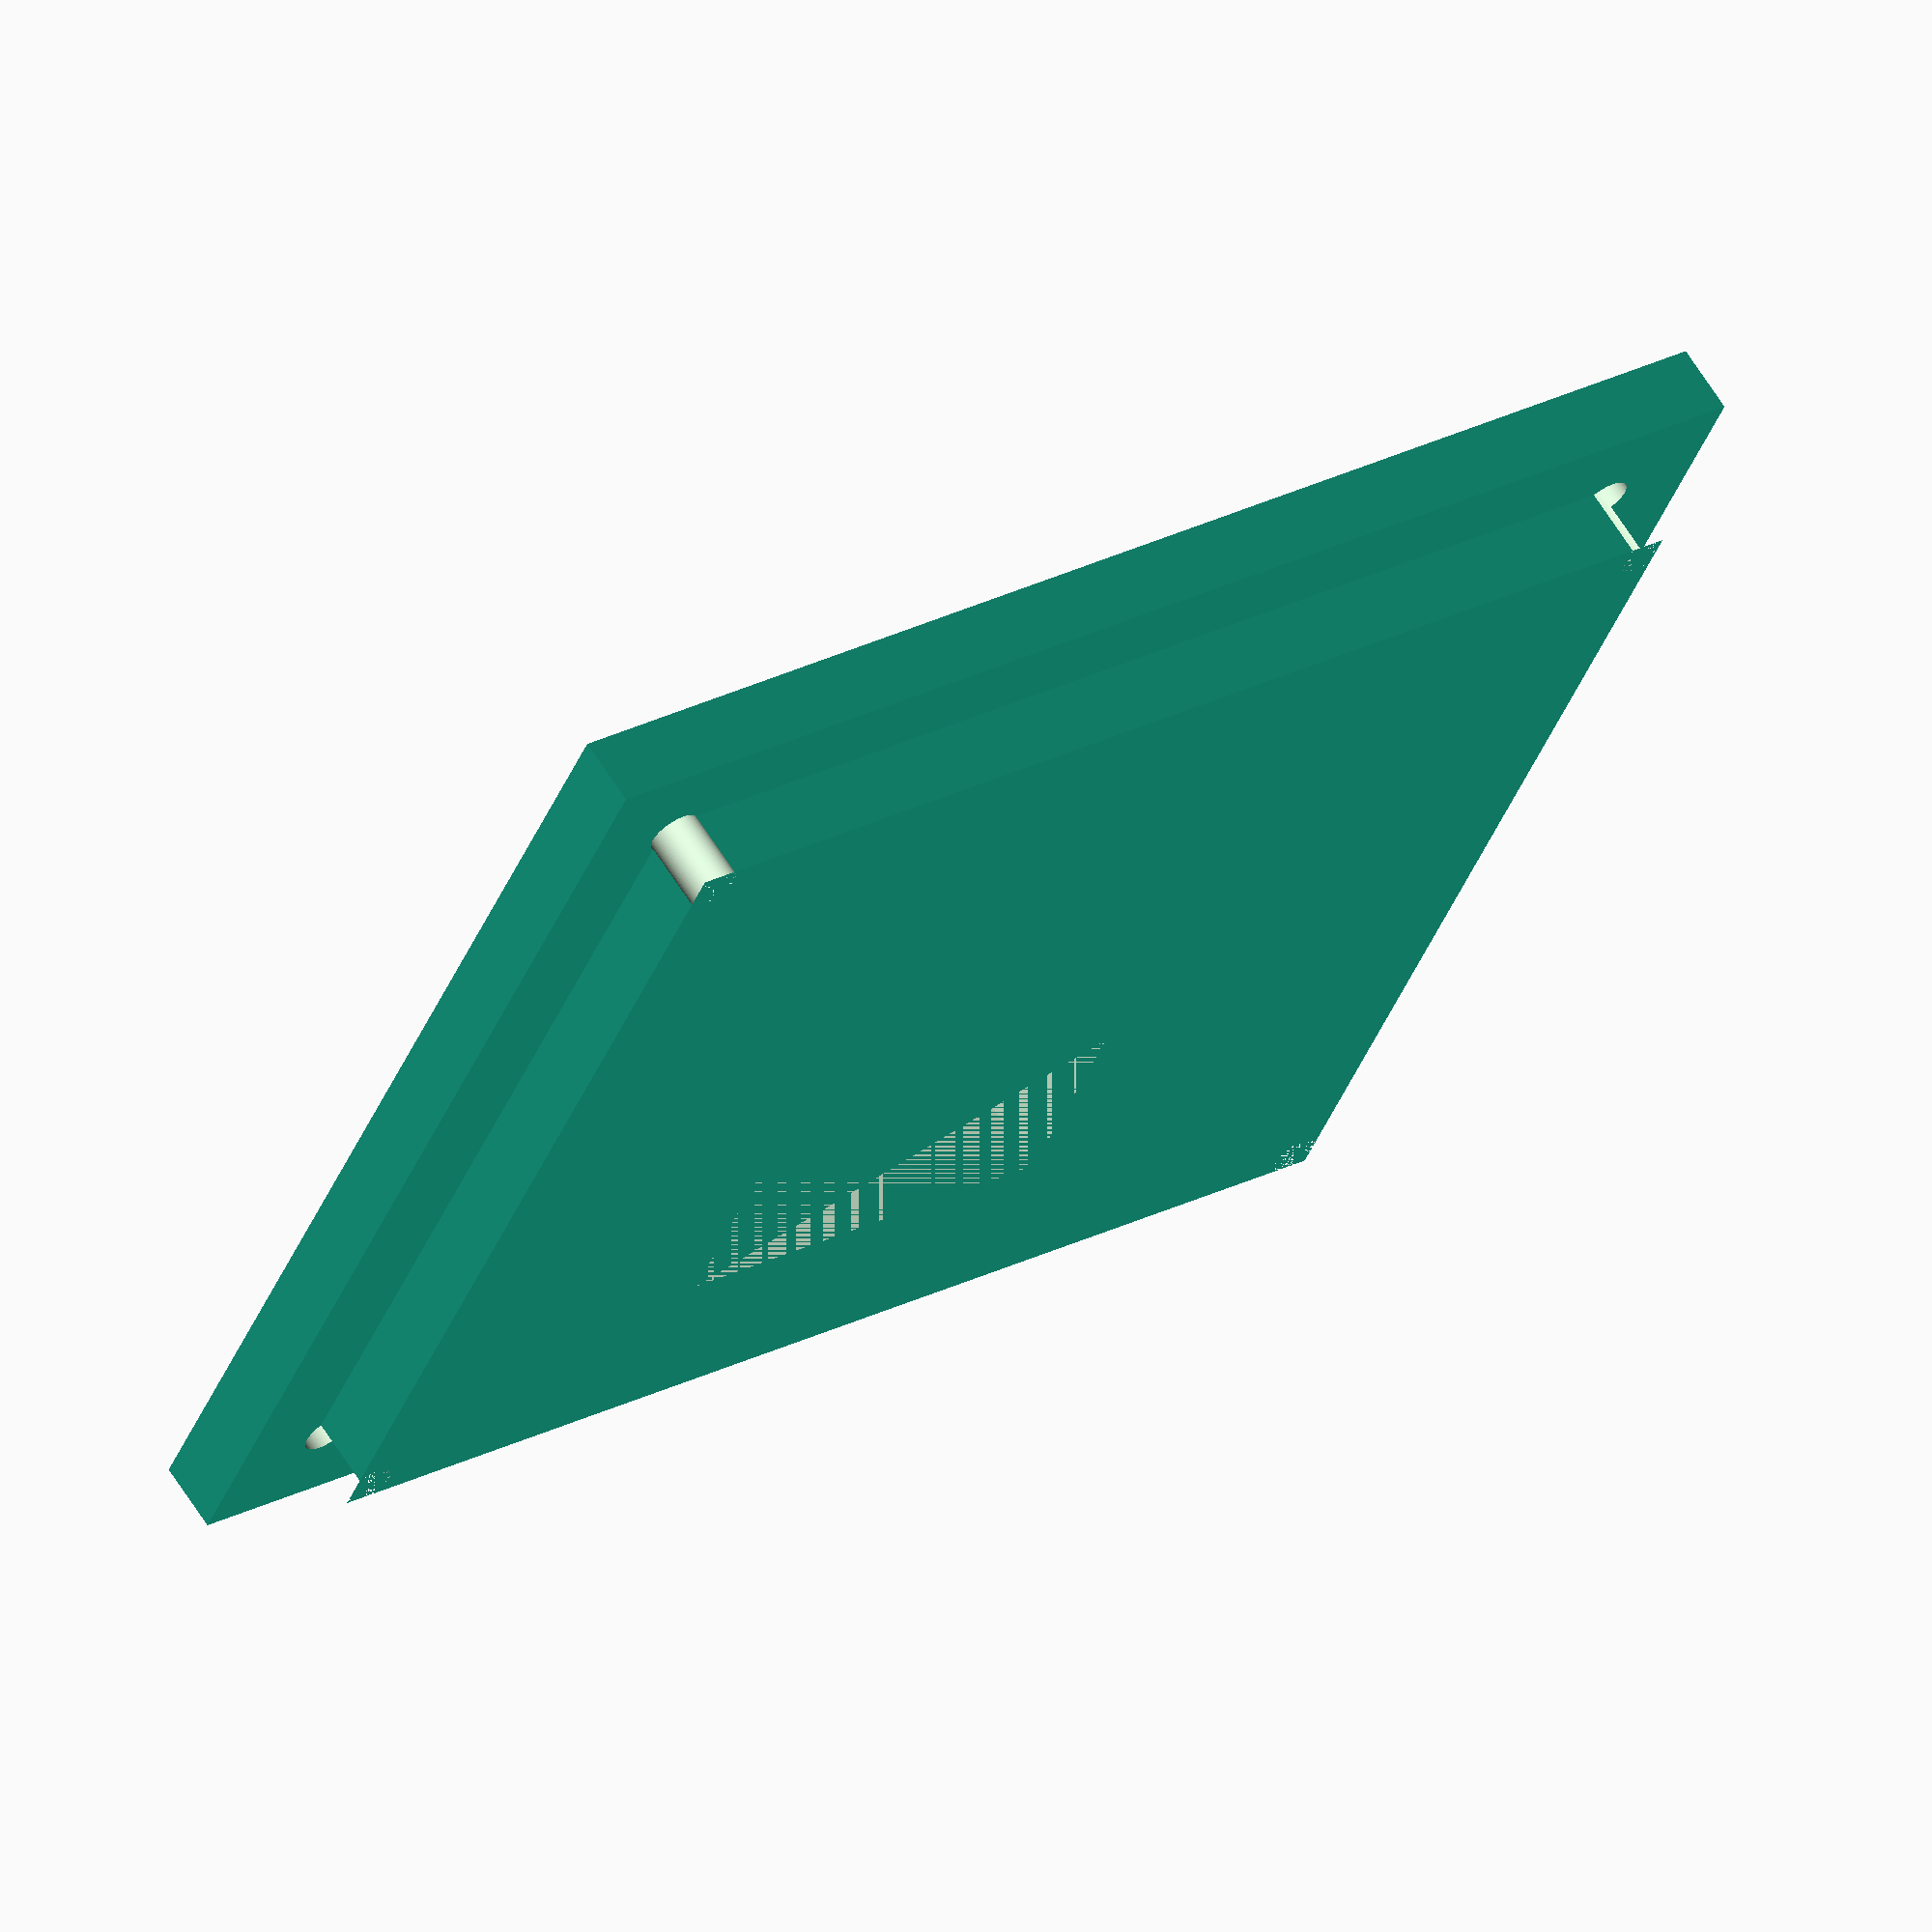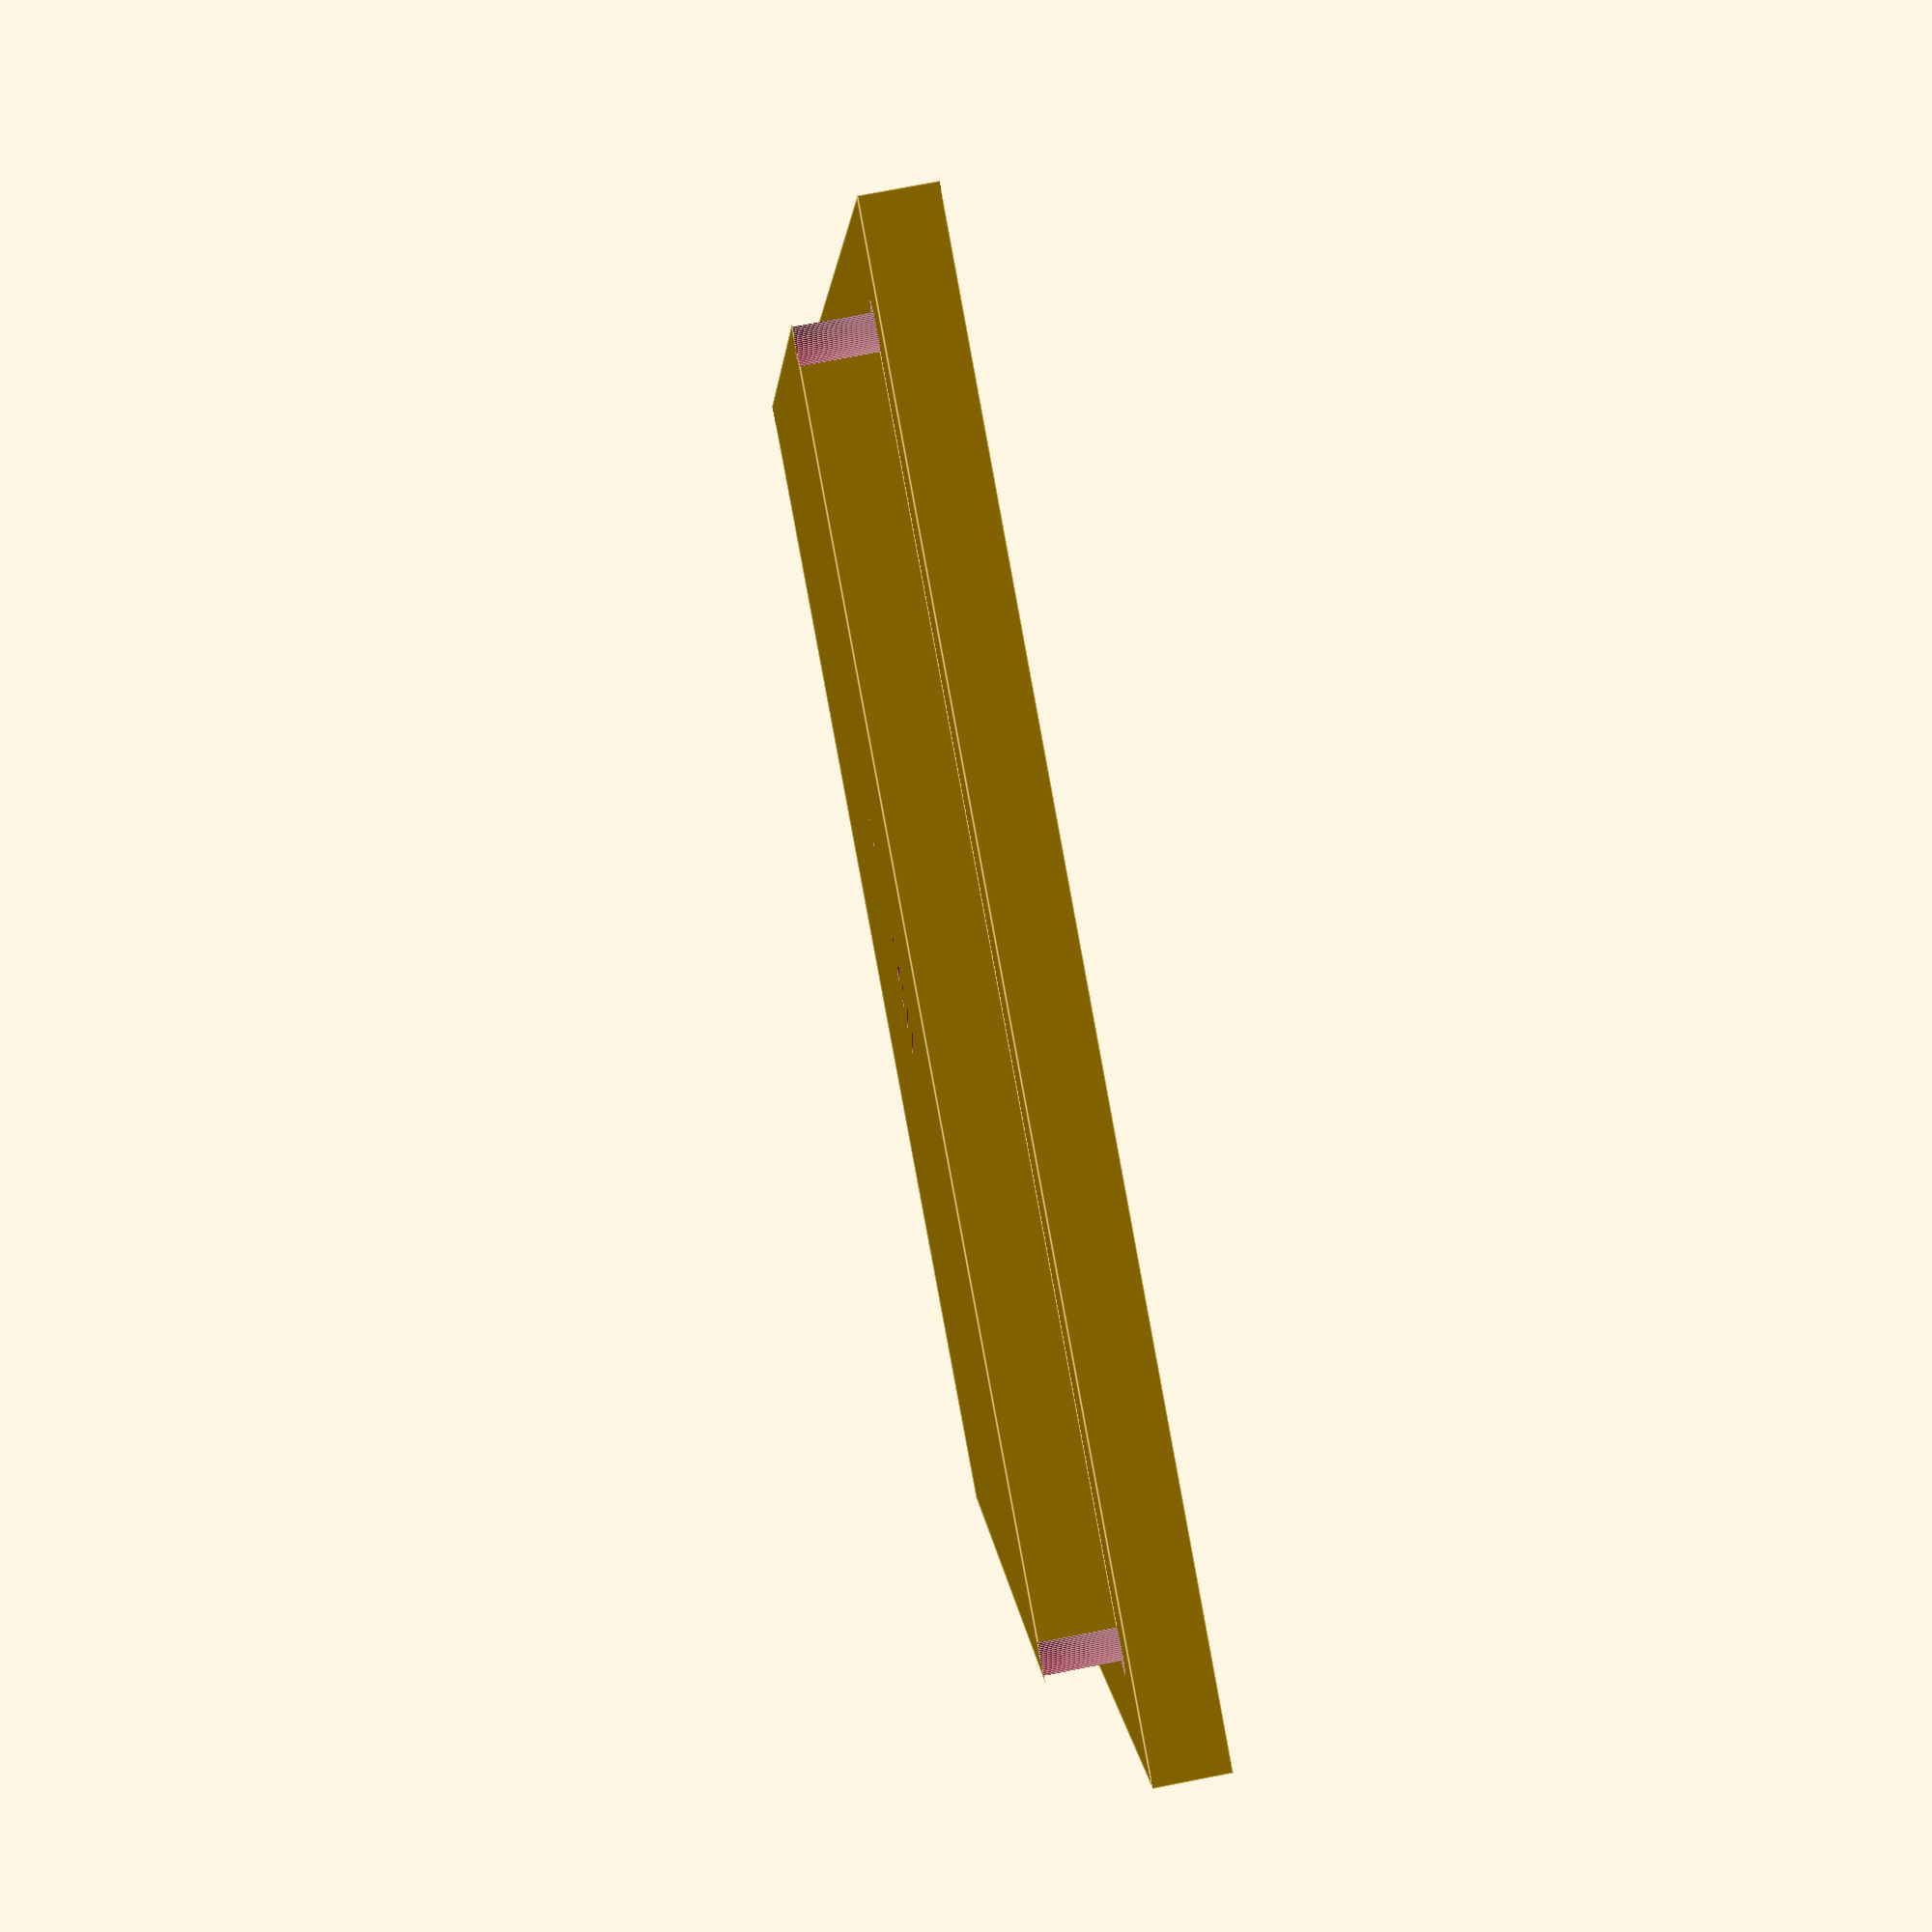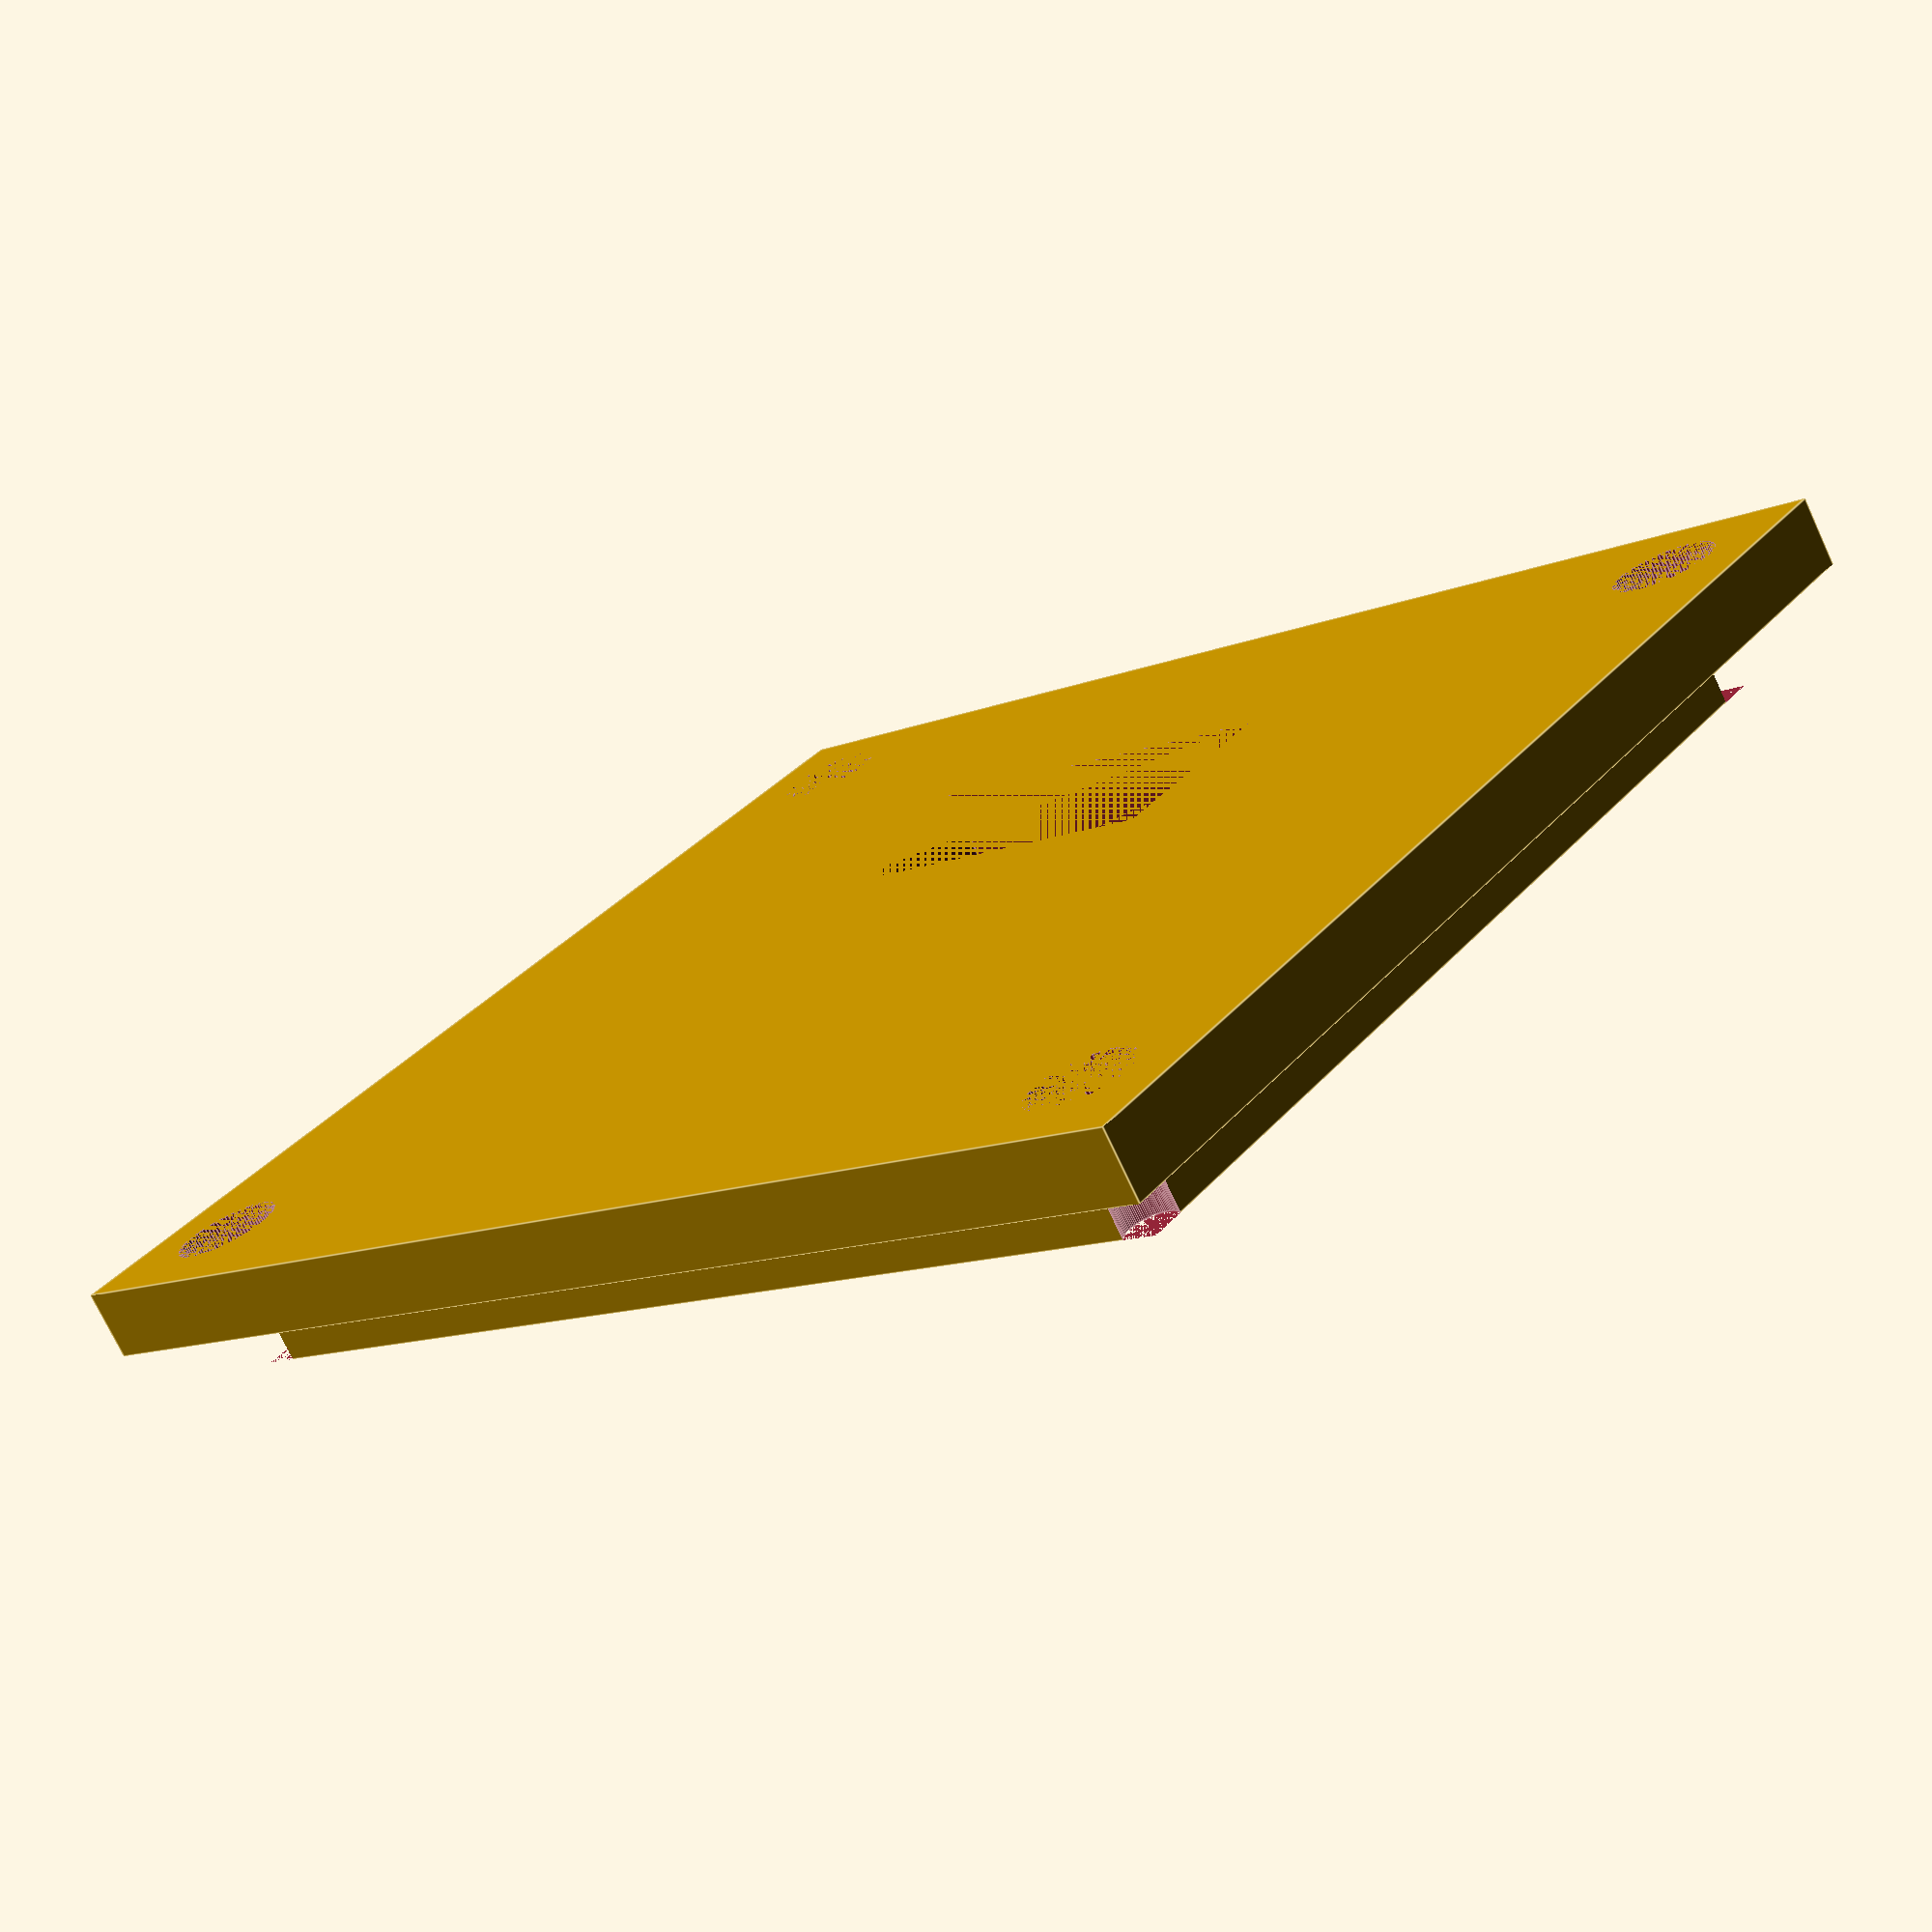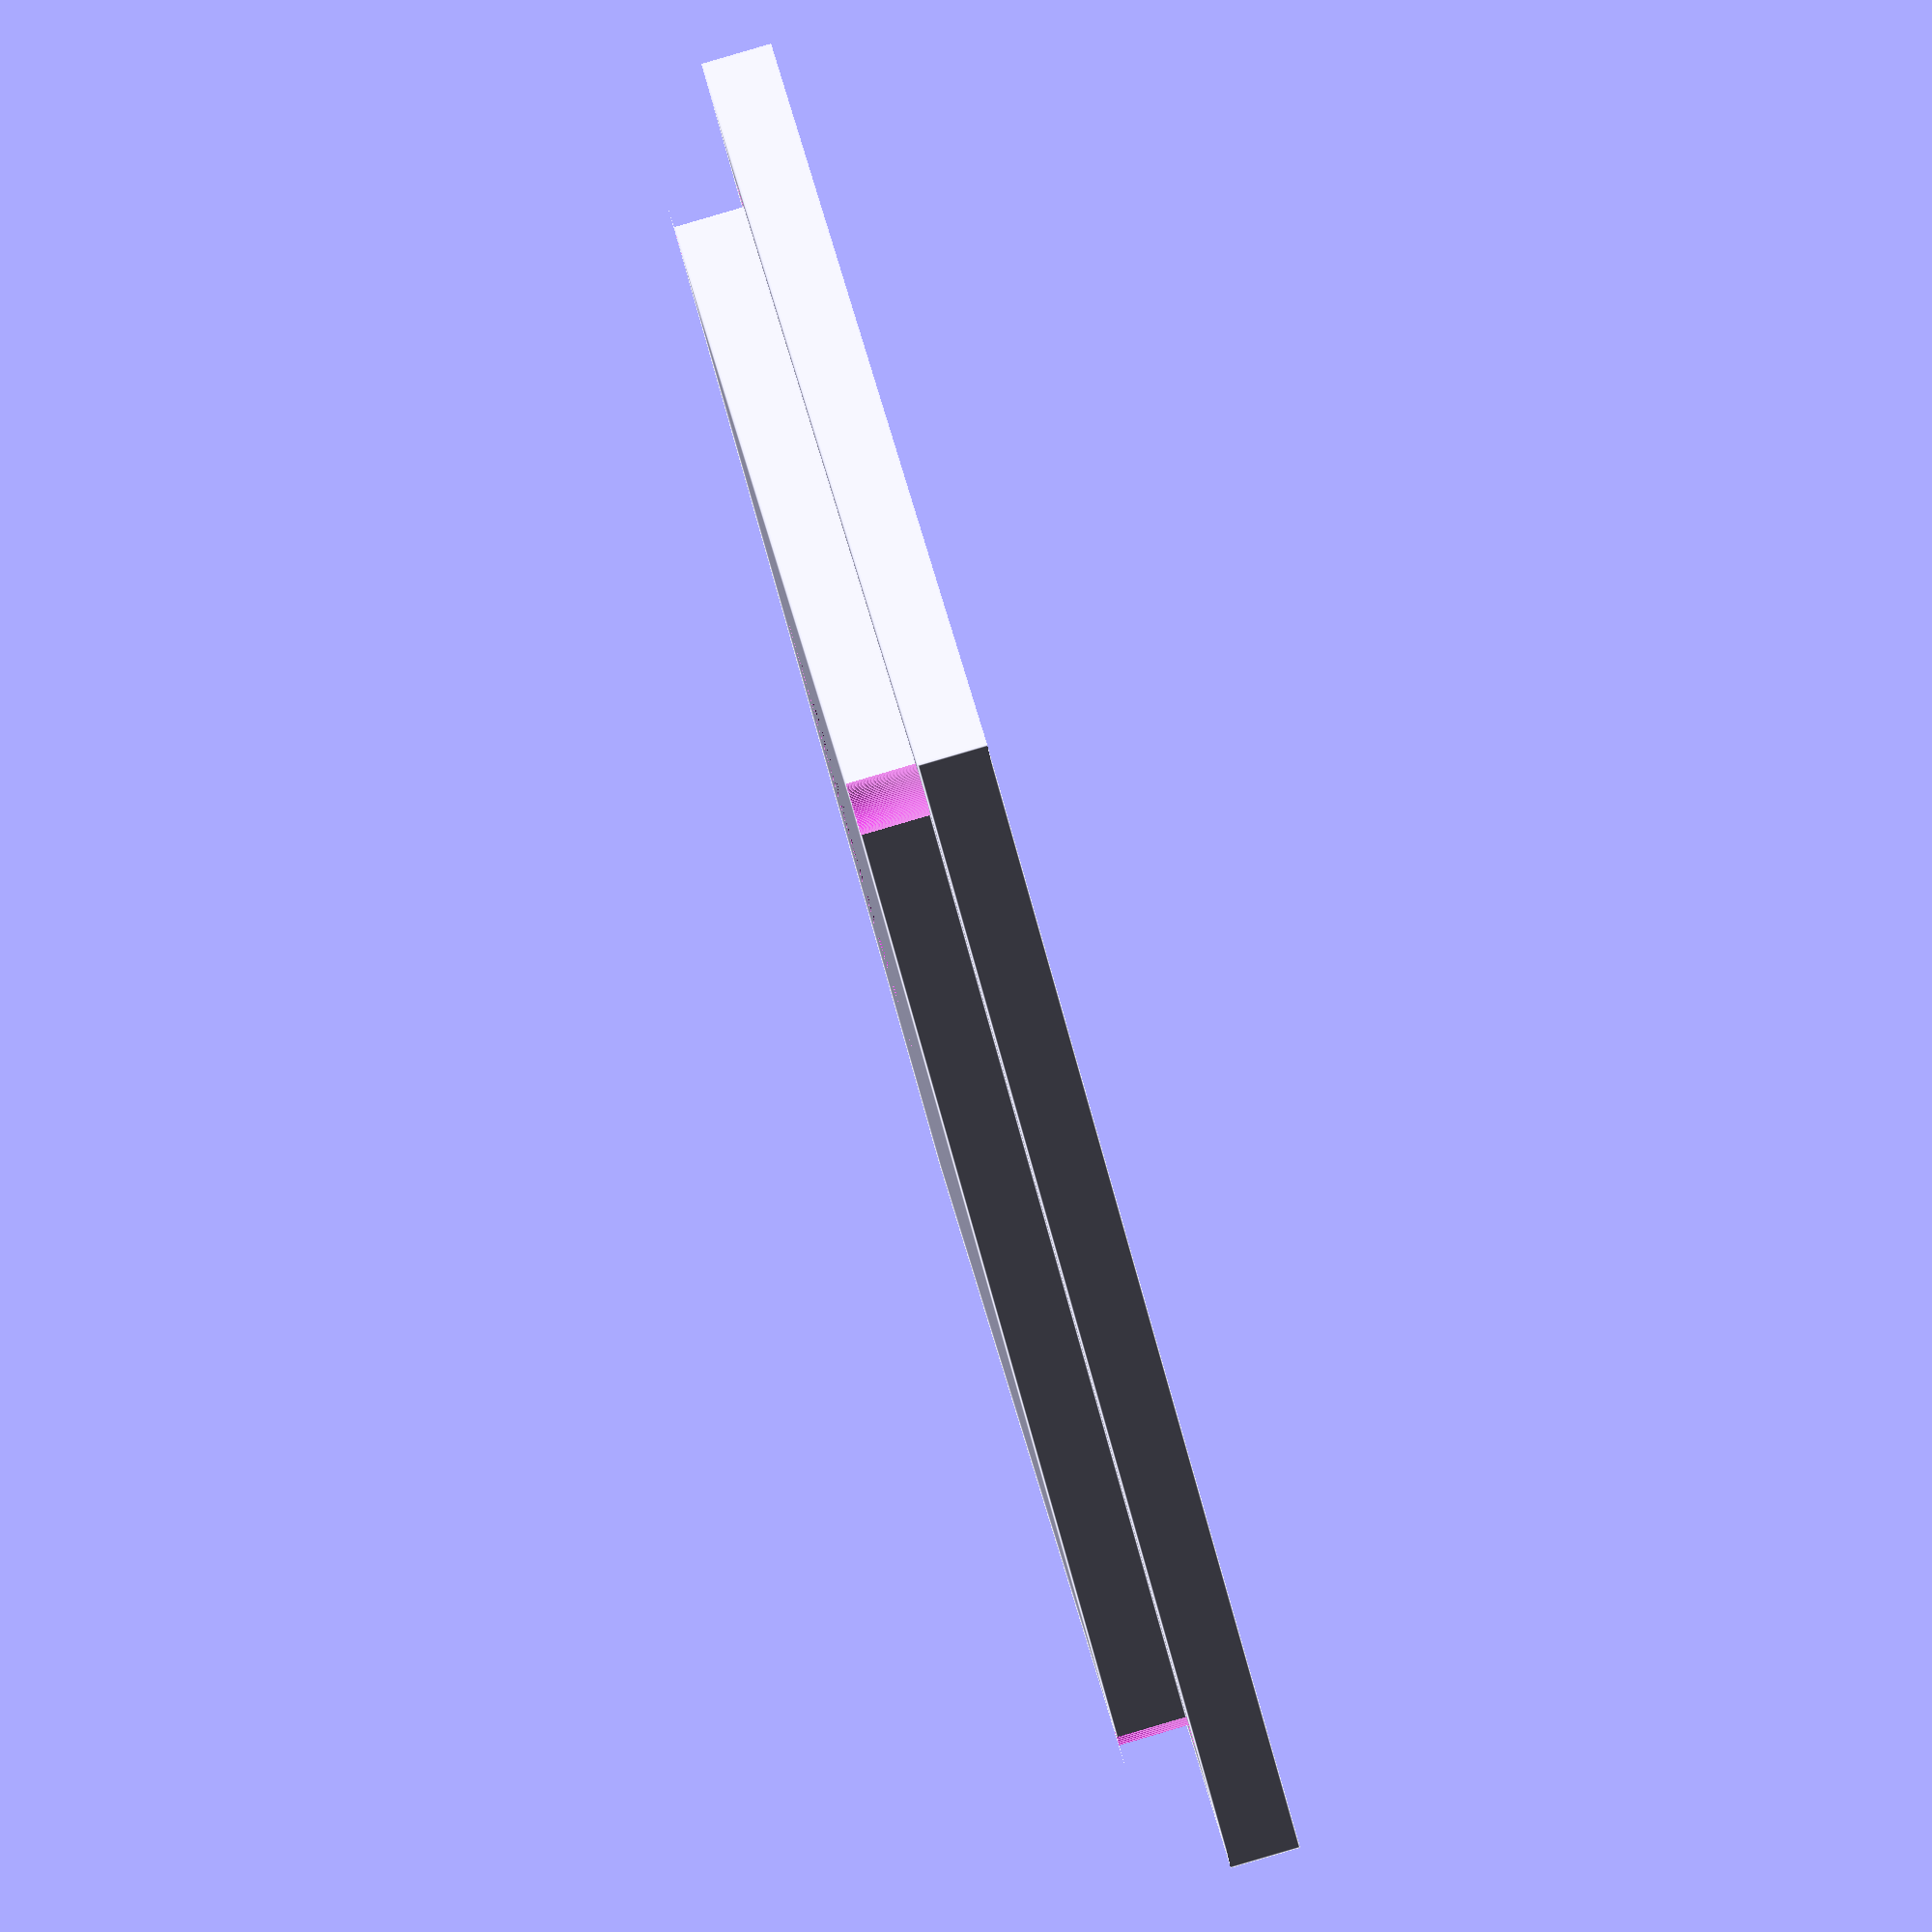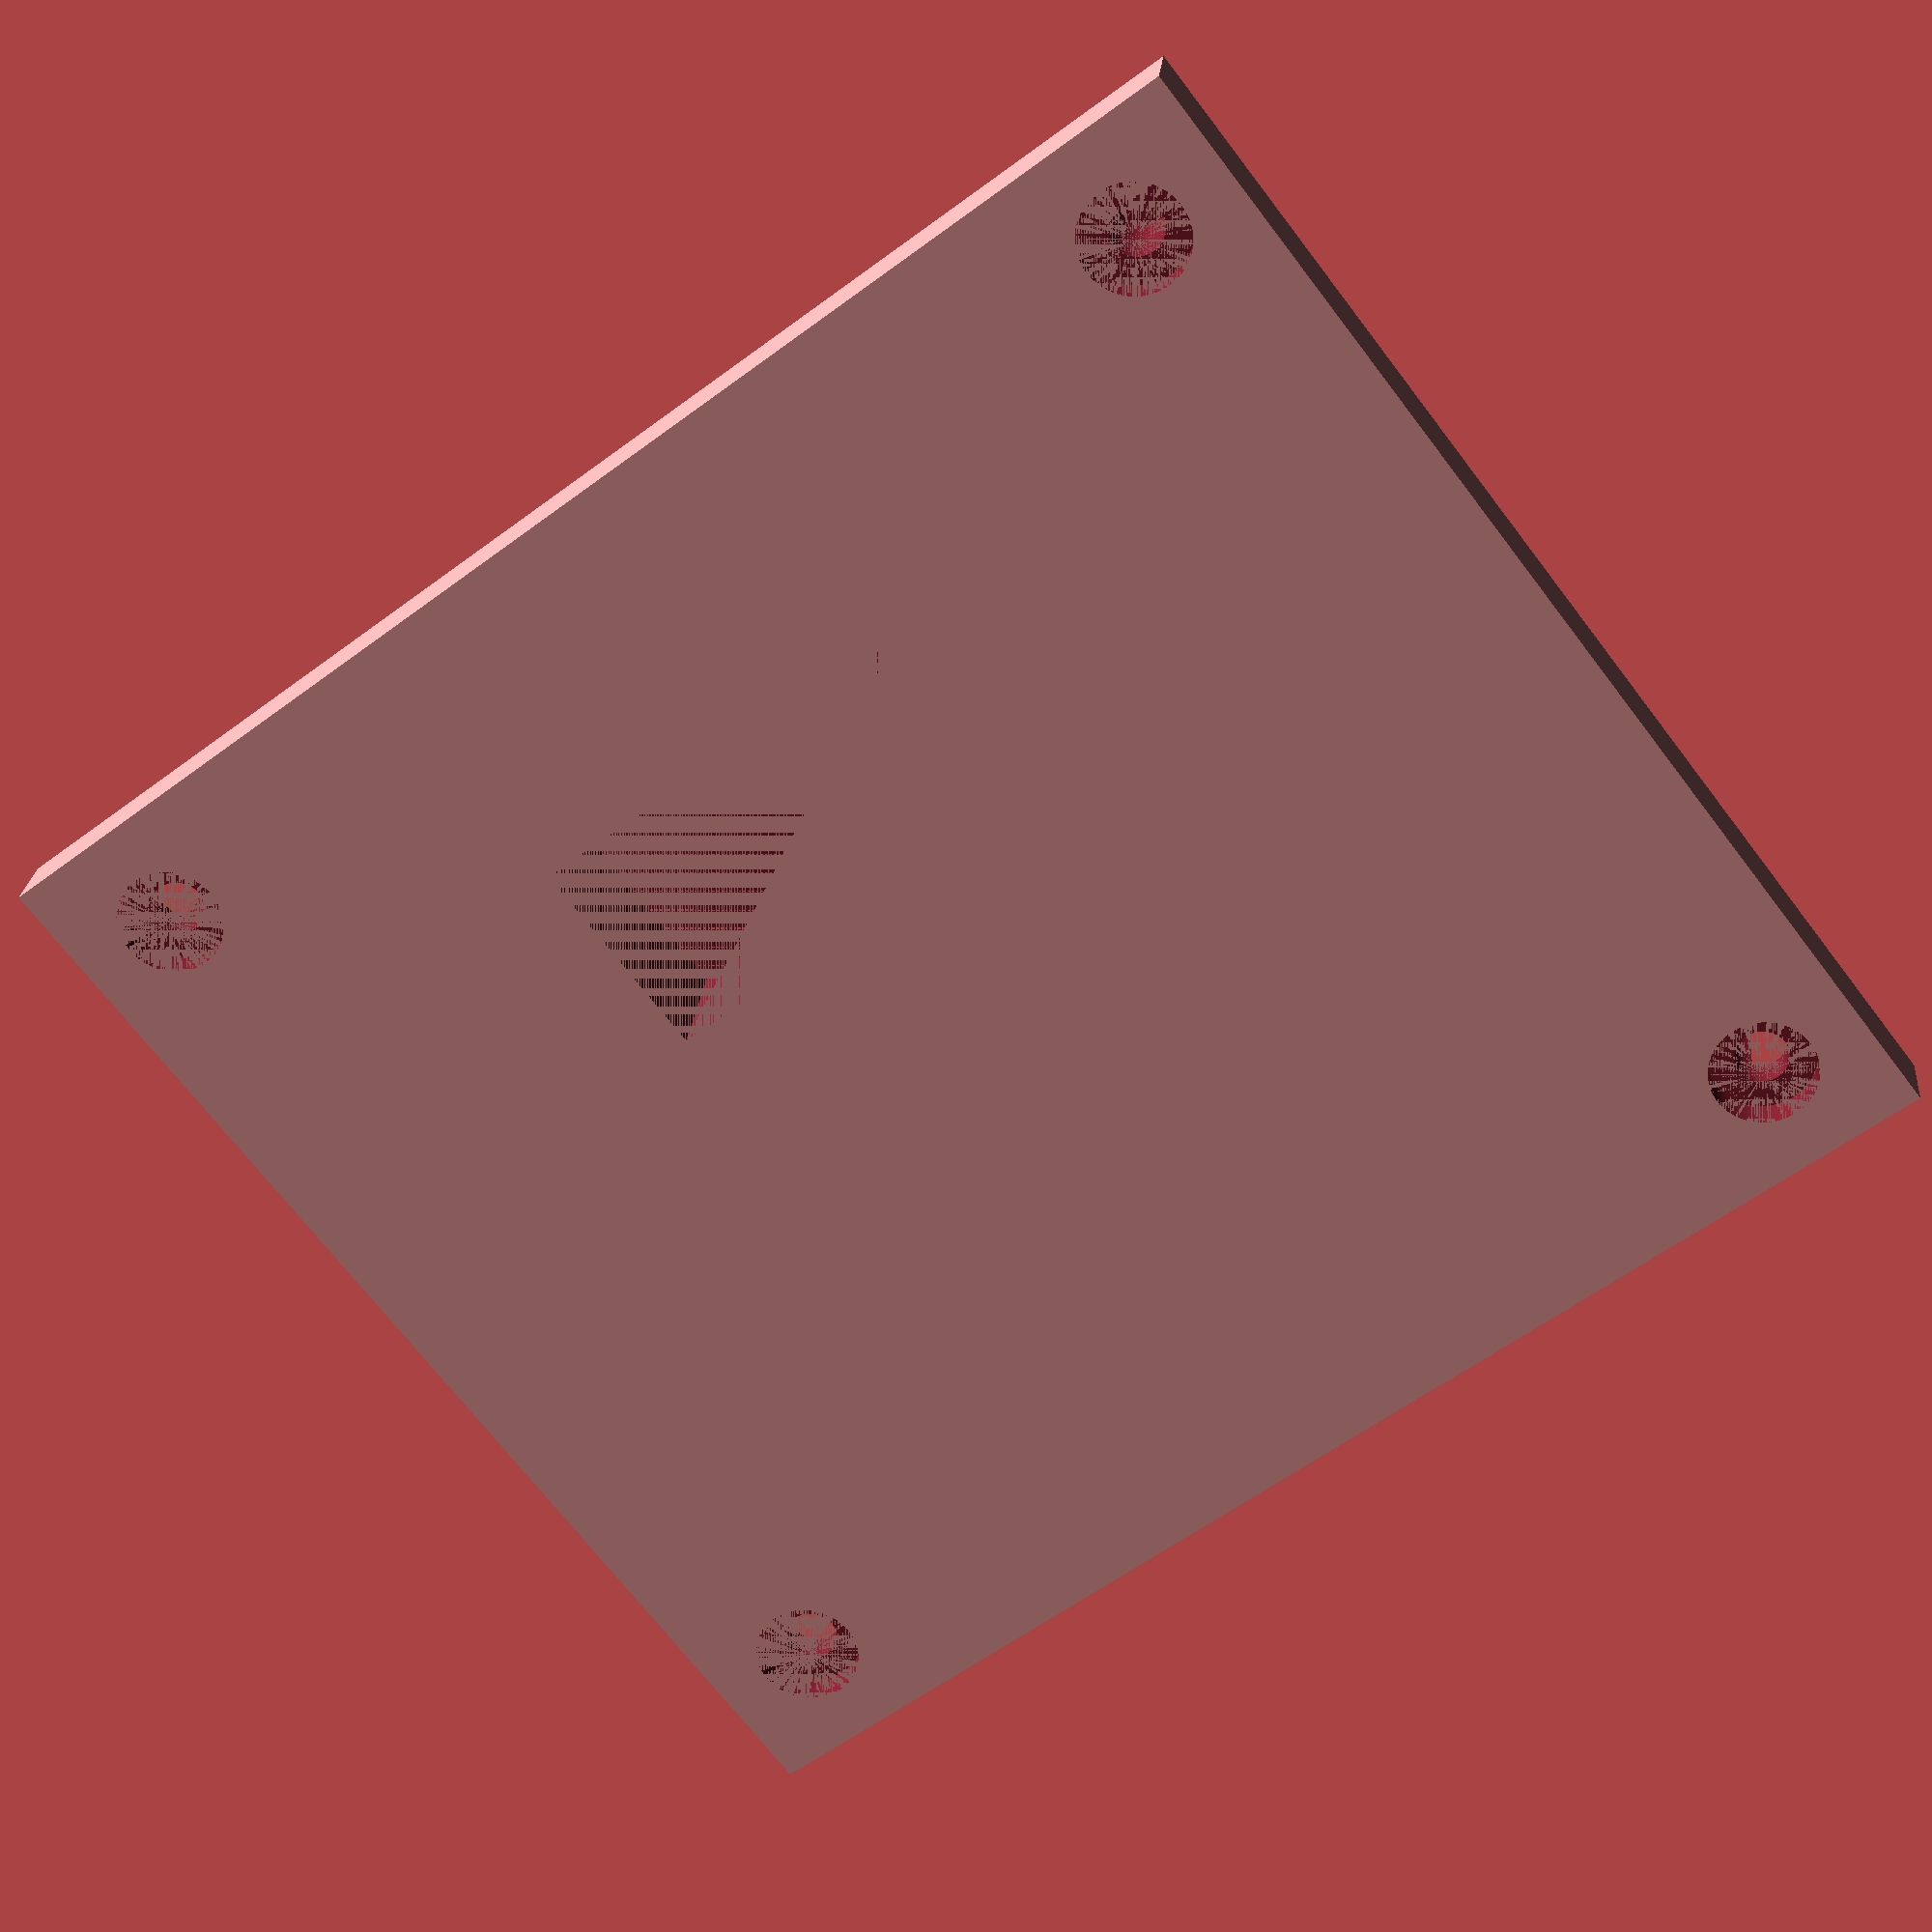
<openscad>
/*
 * Parkside battery adaptor
 * (c) 2020 David Mikulik
 * Licensed under 
 * Creative Commons 
 * Attribution Non Comercial Share alike license
 */
 

MAIN_BOARD = 0;
LID = 1;
LID_DISPLAY=1;
BOARD_SCREW_HOLDERS = 1;
WITHCASE=1;
WITH_CAR_SOCKET=1;
CASE_HEIGHT=24+40;
CASE_THIKNES=4;
$fn = 100;

if (MAIN_BOARD) { 
    mainPlate();
    batteryConnector();

if (BOARD_SCREW_HOLDERS) boardScrewHolders();
if (WITHCASE) case();
}

if (LID) {
    lid();
}

        
module lid() { 
    translate ([(69+38),0,0]) {
        difference() 
        {
        union () {
        cube ([69,78,CASE_THIKNES]);
        translate ([(CASE_THIKNES+1),CASE_THIKNES+1,CASE_THIKNES]) {
        cube ([69-CASE_THIKNES*2-2,78-CASE_THIKNES*2-2,CASE_THIKNES]);
        }
        }
        if (LID_DISPLAY) {
            translate ([69-20-CASE_THIKNES*2,25,0]) {
                cube([12,24,CASE_THIKNES*2]);
            }
        }

        translate ([(CASE_THIKNES*1.5),CASE_THIKNES*1.5,0]) {lidScrewHole();}
        translate ([(69-CASE_THIKNES*1.5),CASE_THIKNES*1.5,0]) {lidScrewHole();}
        translate ([(69-CASE_THIKNES*1.5),78-CASE_THIKNES*1.5,0]) {lidScrewHole();}
        translate ([(CASE_THIKNES*1.5),78-CASE_THIKNES*1.5,0]) {lidScrewHole();}
                
        }
    }
}
module lidScrewHole() {
    cylinder (d=6,h=CASE_THIKNES/2);
    cylinder (d=3,h=CASE_THIKNES*2);
}
module mainPlate() { 
    difference() {
        cube ([69,78,16]);
        translate ([(69-38)/2,10,0]) {
            cube ([38,56,5.4]);
        }
        translate ([(69-47)/2,10,5]) {
            cube ([47,61,5.4]);
        }
        translate ([(69-47)/2+10,0,2]) {
            cube ([31-3,10,6]);
        }   
        translate ([0,55,0]) {
            cube ([70,40,9.3]);
        }
        translate ([21,68,9.3]) {
            cube ([25,9,6]);
        }
        translate ([69-18,78-24,4]) {
            cube ([18,24,10]);
        }
        translate ([0,78-24,4]) {
            cube ([18,24,10]);
        }
        translate ([(69-29)/2,5,0]) {
            cube ([29,5,20]);
        }
    }
        translate ([69-8,78-24,0]) {
            triangle ();
        }
        translate ([0,78-24,0]) {
            triangle ();
        }
}

module case () {
    translate ([0,0,16])
    {
        difference () 
        {
            cube ([69,CASE_THIKNES,CASE_HEIGHT]);
            if (WITH_CAR_SOCKET) {
            translate([69/2,CASE_THIKNES,CASE_HEIGHT-20]) {rotate ([90,0,0]) {cylinder(d=23.5, h=CASE_THIKNES);}}
        }}
        cube ([CASE_THIKNES,78,CASE_HEIGHT]);
        translate ([0,78-CASE_THIKNES,0]) {cube ([69,CASE_THIKNES,CASE_HEIGHT]);}
        translate ([69-CASE_THIKNES,0,0]) {cube ([CASE_THIKNES,78,CASE_HEIGHT]);}
        translate ([CASE_THIKNES,CASE_THIKNES,0]) {lidScrewHolder();}
        translate ([69-CASE_THIKNES*2,CASE_THIKNES,0]) {lidScrewHolder();}
        translate ([69-CASE_THIKNES*2,78-CASE_THIKNES*2,0]) {lidScrewHolder();}
        translate ([4,78-CASE_THIKNES*2,0]) {lidScrewHolder();}
        
    }
}
module lidScrewHolder () {
    difference () 
    {
        cube ([5,5,CASE_HEIGHT-CASE_THIKNES],center=false);
        translate ([2.5,2.5,1]) 
        {
            cylinder (d=3,h=CASE_HEIGHT);
        }
    }
}
module boardScrewHolders () {
    translate ([20,15,16]) 
    {
        boardScrewHolder();
        translate ([31,0,0]) {boardScrewHolder();}
        translate ([31,54,0]) {boardScrewHolder();}
        translate ([0,54,0]) {boardScrewHolder();}
    }
    
}

module boardScrewHolder () {
    difference () 
    {
        cylinder (d=5,h=7);
        cylinder (d=3,h=7);
    }
}
module batteryConnector () {
    translate ([(69-29)/2,10.1,0]) {
        difference() 
             {
             cube ([29,14,15]);
             translate ([1.5,0,2]) {cableConnectorHole();}
             translate ([1.5+2.3*1+5.2,0,2]) {cableConnectorHole();}
             translate ([1.5+2.3*2+5.2*2,0,2]) {cableConnectorHole();}
             translate ([1.5+2.3*3+5.2*3,0,2]) {cableConnectorHole();}
        }
    }
}

module cableConnectorHole()
{
    cube ([2.7,14,6.7]);
    translate ([-1.2,0,0]) {
        cube ([5.5,12,6.7]);
    }
}

module triangle() {
    difference() 
    {
        cube ([8,14,14]);
        rotate ([-45,0,0])
        {
            cube ([8,14,28]);
        }
    }
}

</openscad>
<views>
elev=115.0 azim=293.3 roll=212.3 proj=o view=wireframe
elev=284.1 azim=287.1 roll=79.0 proj=p view=edges
elev=254.0 azim=51.0 roll=334.9 proj=p view=edges
elev=272.2 azim=128.0 roll=73.7 proj=o view=edges
elev=335.2 azim=307.4 roll=185.4 proj=p view=wireframe
</views>
